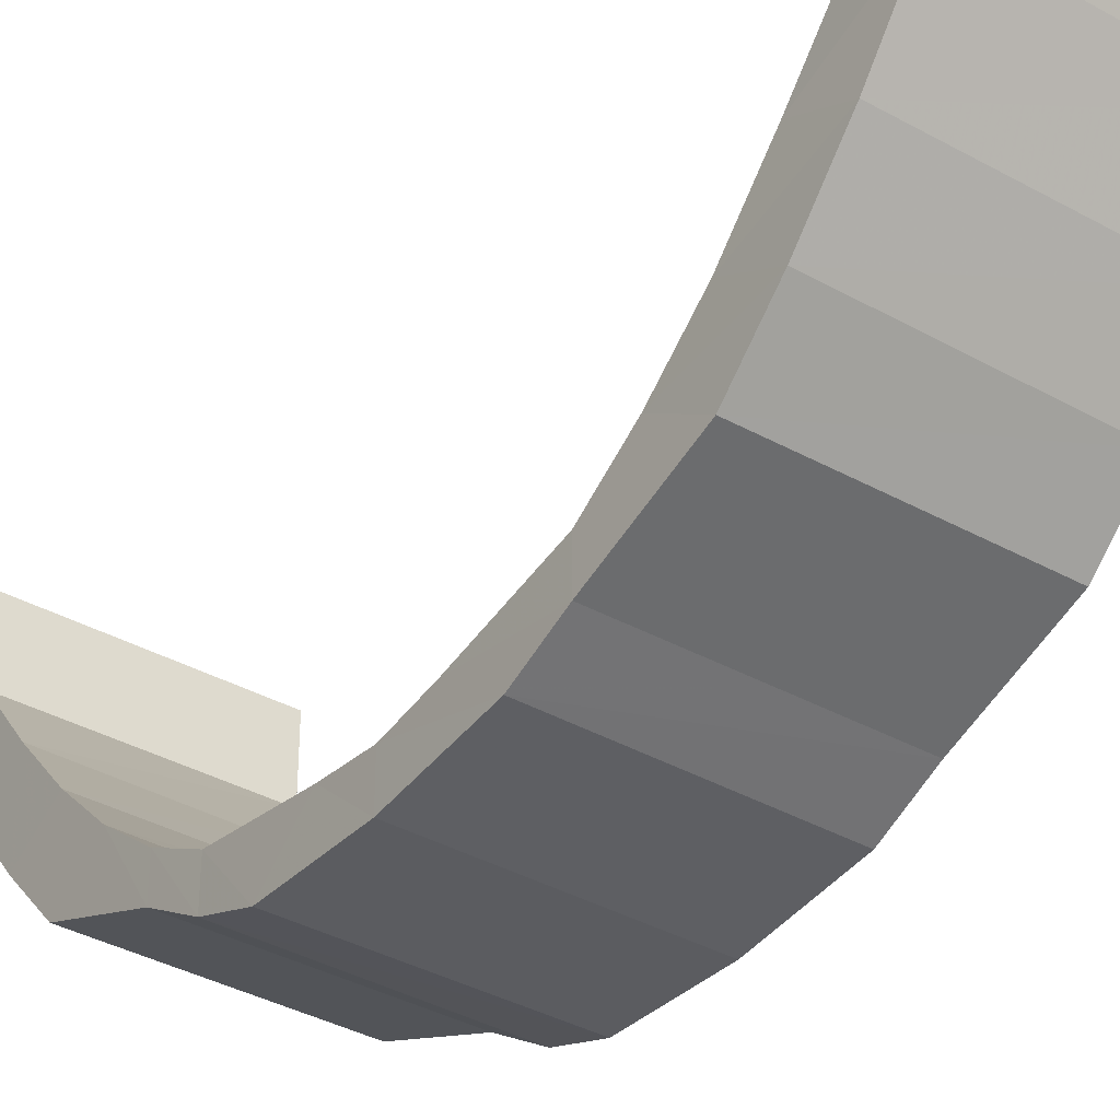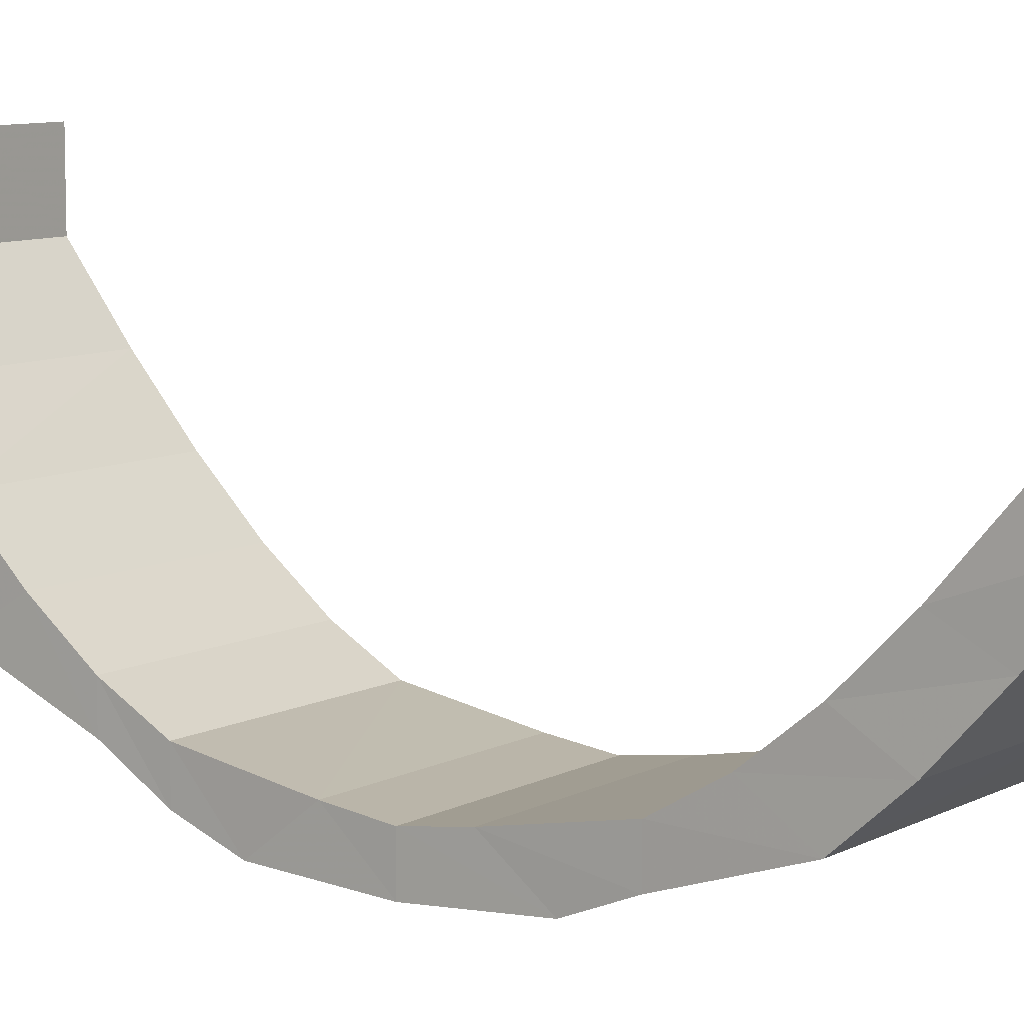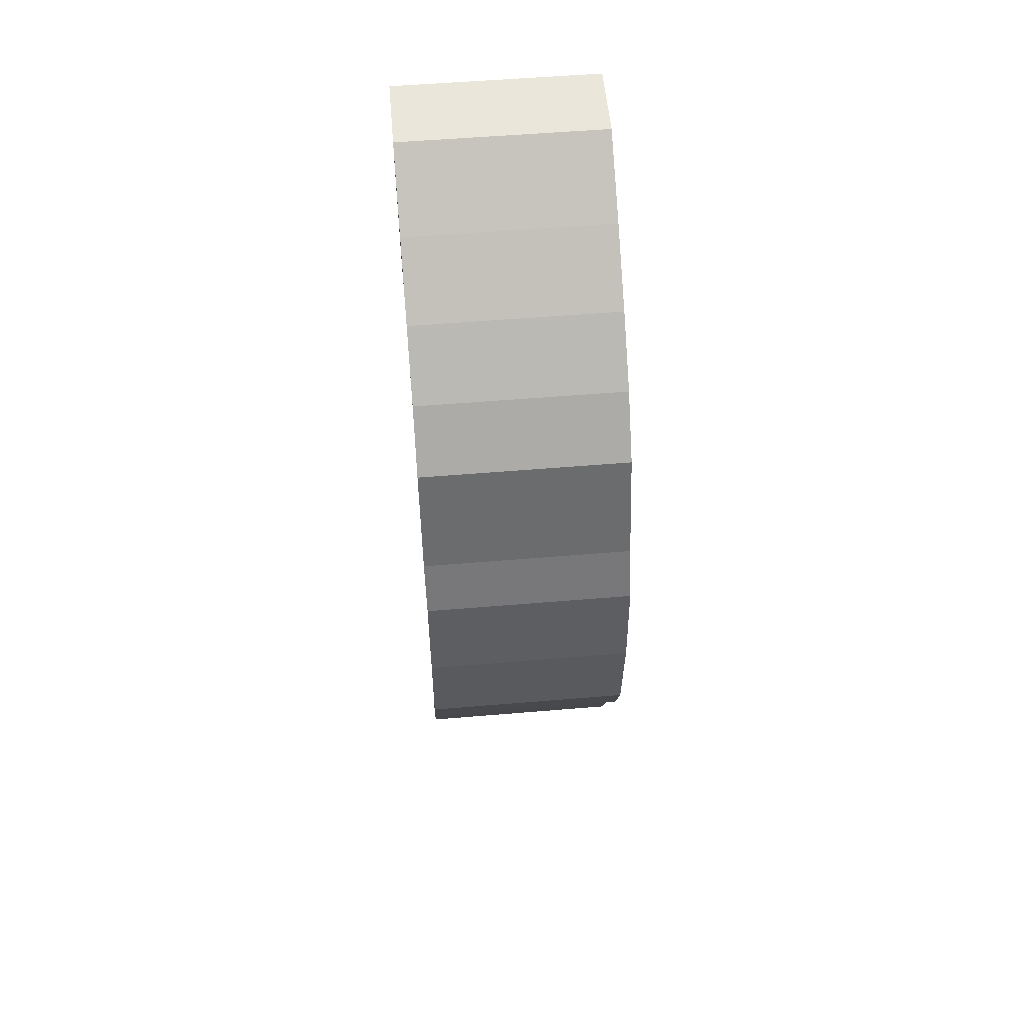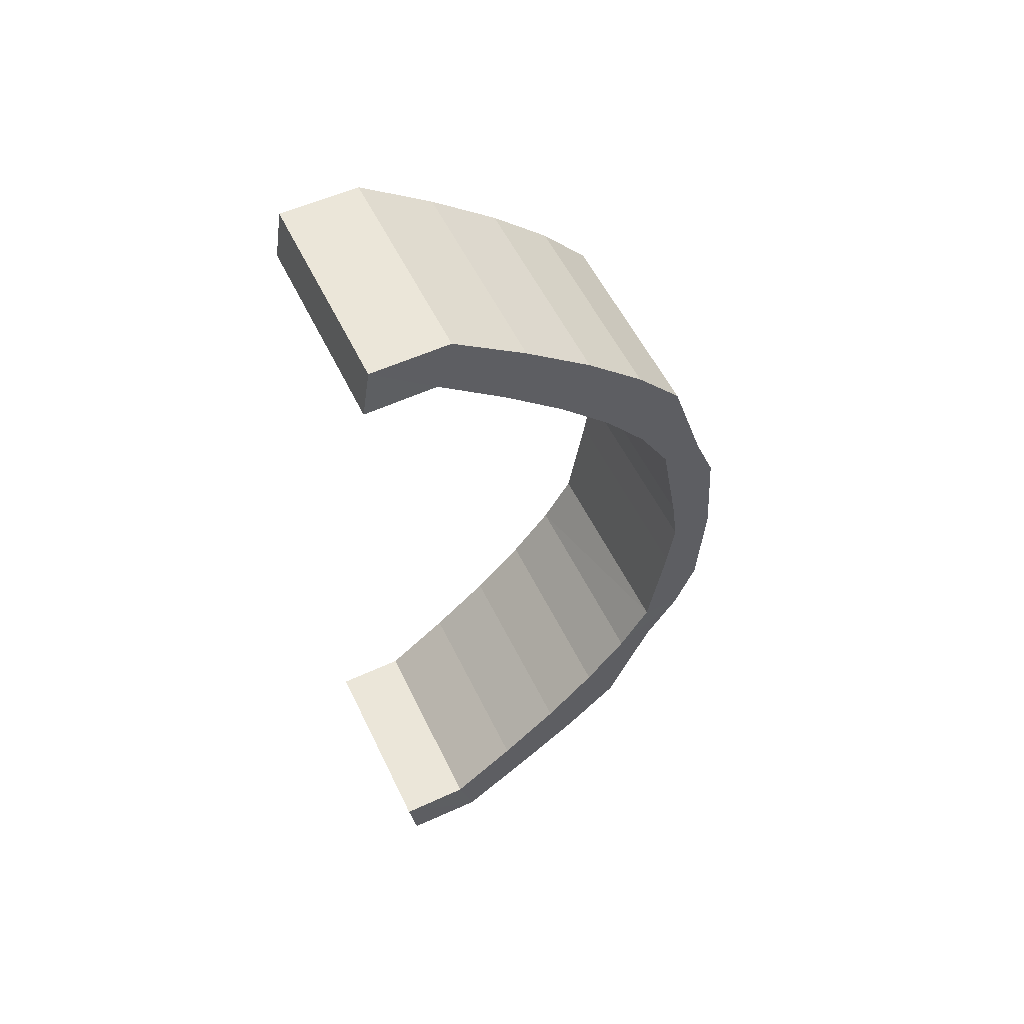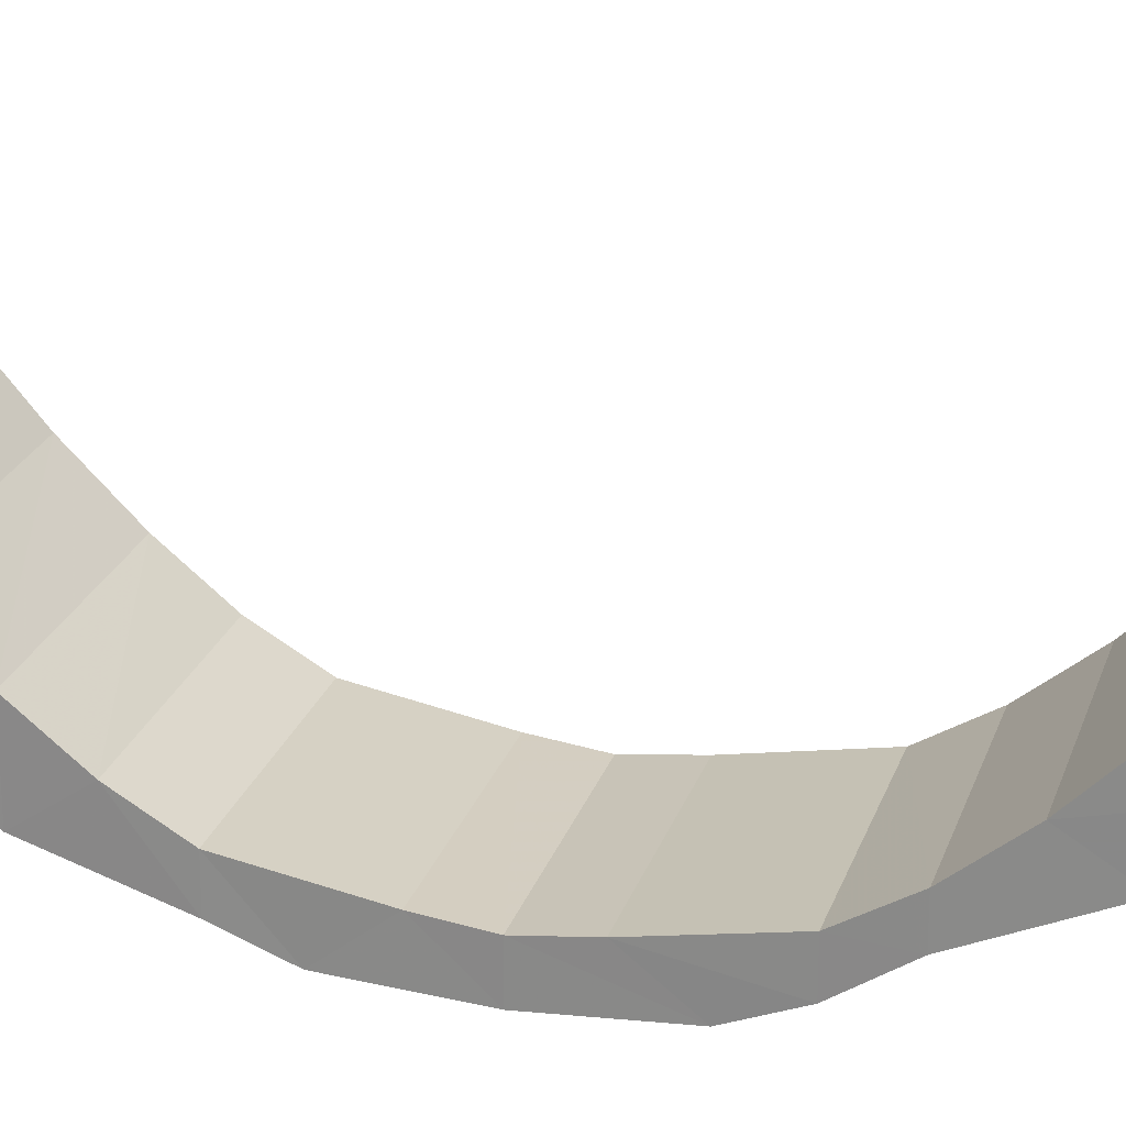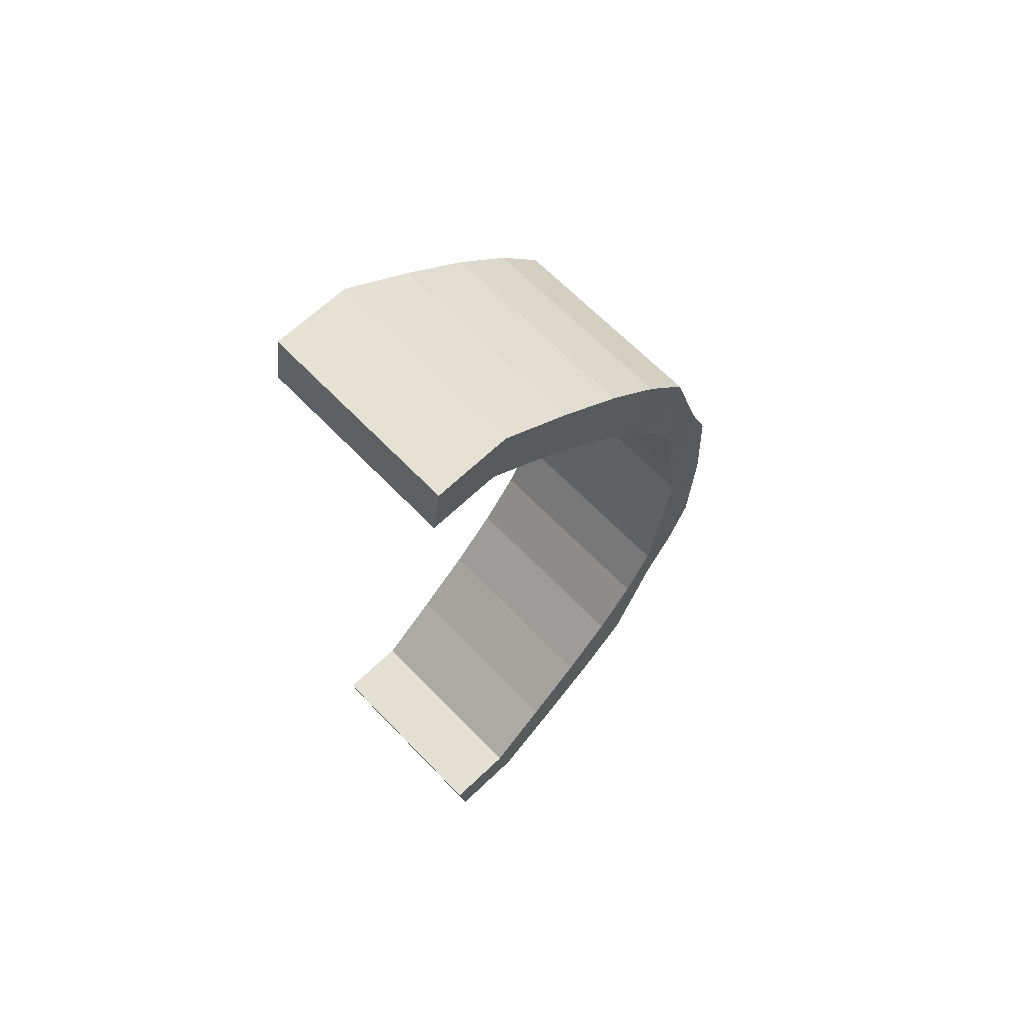
<metadata>
{"format":"obj","ext":"obj","renderer":"f3d","projection":"perspective","resolution":1024,"background":"white","views":[{"elev":-37.8,"azim":144.6,"up":"+Z"},{"elev":8.8,"azim":125.6,"up":"+Z"},{"elev":54.9,"azim":174.9,"up":"+Y"},{"elev":55.9,"azim":64.4,"up":"+Y"},{"elev":23.1,"azim":-74.2,"up":"+Z"},{"elev":64.9,"azim":46.1,"up":"+Y"}]}
</metadata>
<code>
o 7348
v 2229 1860 14.67
v 2229 1860 14.65
v 2229 1860 14.66
v 2229 1860 14.64
v 2229 1860 14.65
v 2229 1860 14.63
v 2229 1860 14.64
v 2229 1860 14.62
v 2229 1860 14.62
v 2229 1860 14.64
v 2229 1860 14.65
v 2229 1860 14.62
v 2229 1860 14.66
v 2229 1860 14.67
v 2229 1860 14.66
v 2229 1860 14.67
v 2229 1860 14.67
v 2229 1860 14.67
v 2229 1860 14.65
v 2229 1860 14.64
v 2229 1860 14.65
v 2229 1860 14.65
v 2229 1860 14.66
v 2229 1860 14.63
v 2229 1860 14.64
v 2229 1860 14.64
v 2229 1860 14.62
v 2229 1860 14.63
v 2229 1860 14.62
v 2229 1860 14.61
v 2229 1860 14.62
v 2229 1860 14.61
v 2229 1860 14.6
v 2229 1860 14.61
v 2229 1860 14.6
v 2229 1860 14.6
v 2229 1860 14.6
v 2229 1860 14.6
v 2229 1860 14.6
v 2229 1860 14.6
v 2229 1860 14.59
v 2229 1860 14.6
v 2229 1860 14.6
v 2229 1860 14.59
v 2229 1860 14.6
v 2229 1860 14.6
v 2229 1860 14.59
v 2229 1860 14.61
v 2229 1860 14.6
v 2229 1860 14.6
v 2229 1860 14.62
v 2229 1860 14.61
v 2229 1860 14.6
v 2229 1860 14.63
v 2229 1860 14.62
v 2229 1860 14.61
v 2229 1860 14.64
v 2229 1860 14.63
v 2229 1860 14.62
v 2229 1860 14.65
v 2229 1860 14.64
v 2229 1860 14.64
v 2229 1860 14.67
v 2229 1860 14.65
v 2229 1860 14.65
v 2229 1860 14.67
v 2229 1860 14.65
v 2229 1860 14.67
v 2229 1860 14.66
v 2229 1860 14.65
v 2229 1860 14.64
v 2229 1860 14.64
v 2229 1860 14.63
v 2229 1860 14.65
v 2229 1860 14.66
v 2229 1860 14.64
v 2229 1860 14.67
v 2229 1860 14.65
v 2229 1860 14.66
v 2229 1860 14.67
v 2229 1860 14.66
v 2229 1860 14.65
v 2229 1860 14.65
v 2229 1860 14.65
v 2229 1860 14.64
v 2229 1860 14.64
v 2229 1860 14.64
v 2229 1860 14.65
v 2229 1860 14.66
v 2229 1860 14.66
v 2229 1860 14.65
v 2229 1860 14.64
v 2229 1860 14.62
v 2229 1860 14.64
v 2229 1860 14.64
v 2229 1860 14.63
v 2229 1860 14.62
v 2229 1860 14.62
v 2229 1860 14.62
v 2229 1860 14.61
v 2229 1860 14.61
v 2229 1860 14.61
v 2229 1860 14.6
v 2229 1860 14.6
v 2229 1860 14.6
v 2229 1860 14.6
v 2229 1860 14.6
v 2229 1860 14.6
v 2229 1860 14.59
v 2229 1860 14.59
v 2229 1860 14.6
v 2229 1860 14.59
v 2229 1860 14.59
v 2229 1860 14.6
v 2229 1860 14.59
v 2229 1860 14.59
v 2229 1860 14.6
v 2229 1860 14.6
v 2229 1860 14.6
v 2229 1860 14.61
v 2229 1860 14.6
v 2229 1860 14.6
v 2229 1860 14.62
v 2229 1860 14.61
v 2229 1860 14.61
v 2229 1860 14.63
v 2229 1860 14.62
v 2229 1860 14.62
v 2229 1860 14.64
v 2229 1860 14.64
v 2229 1860 14.64
v 2229 1860 14.65
v 2229 1860 14.65
v 2229 1860 14.67
v 2229 1860 14.65
v 2229 1860 14.66
v 2229 1860 14.66
v 2229 1860 14.66
v 2229 1860 14.65
v 2229 1860 14.67
v 2229 1860 14.64
v 2229 1860 14.65
v 2229 1860 14.65
v 2229 1860 14.67
v 2229 1860 14.62
v 2229 1860 14.64
v 2229 1860 14.64
v 2229 1860 14.61
v 2229 1860 14.63
v 2229 1860 14.63
v 2229 1860 14.6
v 2229 1860 14.62
v 2229 1860 14.62
v 2229 1860 14.6
v 2229 1860 14.61
v 2229 1860 14.61
v 2229 1860 14.59
v 2229 1860 14.6
v 2229 1860 14.6
v 2229 1860 14.59
v 2229 1860 14.6
v 2229 1860 14.6
v 2229 1860 14.59
v 2229 1860 14.6
v 2229 1860 14.6
v 2229 1860 14.6
v 2229 1860 14.6
v 2229 1860 14.6
v 2229 1860 14.6
v 2229 1860 14.6
v 2229 1860 14.6
v 2229 1860 14.61
v 2229 1860 14.61
v 2229 1860 14.61
v 2229 1860 14.62
v 2229 1860 14.62
v 2229 1860 14.62
v 2229 1860 14.63
v 2229 1860 14.61
v 2229 1860 14.61
v 2229 1860 14.61
v 2229 1860 14.6
v 2229 1860 14.6
v 2229 1860 14.6
v 2229 1860 14.6
v 2229 1860 14.6
v 2229 1860 14.6
v 2229 1860 14.59
v 2229 1860 14.59
v 2229 1860 14.6
v 2229 1860 14.59
v 2229 1860 14.59
v 2229 1860 14.6
v 2229 1860 14.59
v 2229 1860 14.59
v 2229 1860 14.6
v 2229 1860 14.6
v 2229 1860 14.6
v 2229 1860 14.61
v 2229 1860 14.6
v 2229 1860 14.6
v 2229 1860 14.62
v 2229 1860 14.61
v 2229 1860 14.61
v 2229 1860 14.63
v 2229 1860 14.62
f 1 2 3
f 2 4 5
f 4 6 7
f 6 8 9
f 7 10 11
f 9 12 10
f 5 11 13
f 14 15 13
f 16 13 17
f 18 19 16
f 19 20 21
f 21 22 23
f 20 24 25
f 25 26 22
f 24 27 28
f 28 29 26
f 27 30 31
f 31 32 29
f 30 33 34
f 34 35 32
f 33 36 37
f 37 38 35
f 36 39 40
f 40 41 38
f 39 42 43
f 43 44 41
f 42 45 46
f 46 47 44
f 45 48 49
f 49 50 47
f 48 51 52
f 52 53 50
f 51 54 55
f 55 56 53
f 54 57 58
f 58 59 56
f 57 60 61
f 61 62 59
f 60 63 64
f 64 65 62
f 63 66 67
f 68 69 65
f 70 67 71
f 72 71 73
f 74 75 70
f 76 74 72
f 75 77 78
f 68 77 79
f 80 79 81
f 82 68 83
f 84 78 85
f 86 82 87
f 88 89 84
f 89 90 91
f 83 91 92
f 87 92 93
f 94 88 95
f 95 85 96
f 97 94 98
f 98 96 99
f 100 97 101
f 101 99 102
f 103 100 104
f 104 102 105
f 106 103 107
f 107 105 108
f 109 106 110
f 110 108 111
f 112 109 113
f 113 111 114
f 115 112 116
f 116 114 117
f 118 115 119
f 119 117 120
f 121 118 122
f 122 120 123
f 124 121 125
f 125 123 126
f 127 124 128
f 128 126 129
f 130 127 131
f 131 129 132
f 133 132 134
f 135 130 133
f 136 135 137
f 138 139 140
f 139 141 142
f 142 143 144
f 141 145 146
f 146 147 143
f 145 148 149
f 149 150 147
f 148 151 152
f 152 153 150
f 151 154 155
f 155 156 153
f 154 157 158
f 158 159 156
f 157 160 161
f 161 162 159
f 160 163 164
f 164 165 162
f 163 166 167
f 167 168 165
f 166 169 170
f 170 171 168
f 169 172 173
f 173 174 171
f 172 175 176
f 176 177 174
f 175 76 178
f 178 73 177
f 179 180 12
f 8 181 179
f 182 183 180
f 181 184 182
f 185 186 183
f 184 187 185
f 188 189 186
f 187 190 188
f 191 192 189
f 190 193 191
f 194 195 192
f 193 196 194
f 197 198 195
f 196 199 197
f 200 201 198
f 199 202 200
f 203 204 201
f 202 205 203
f 206 93 204
f 205 86 206

</code>
